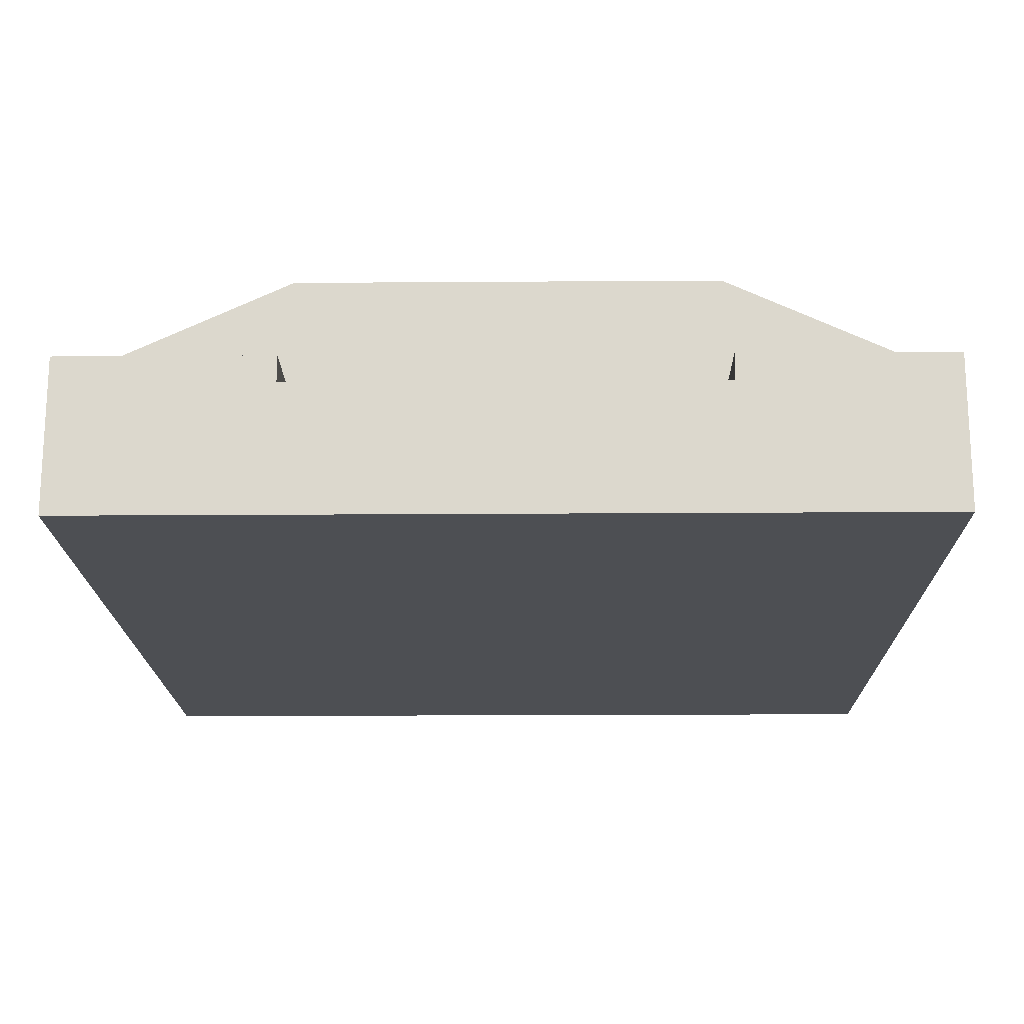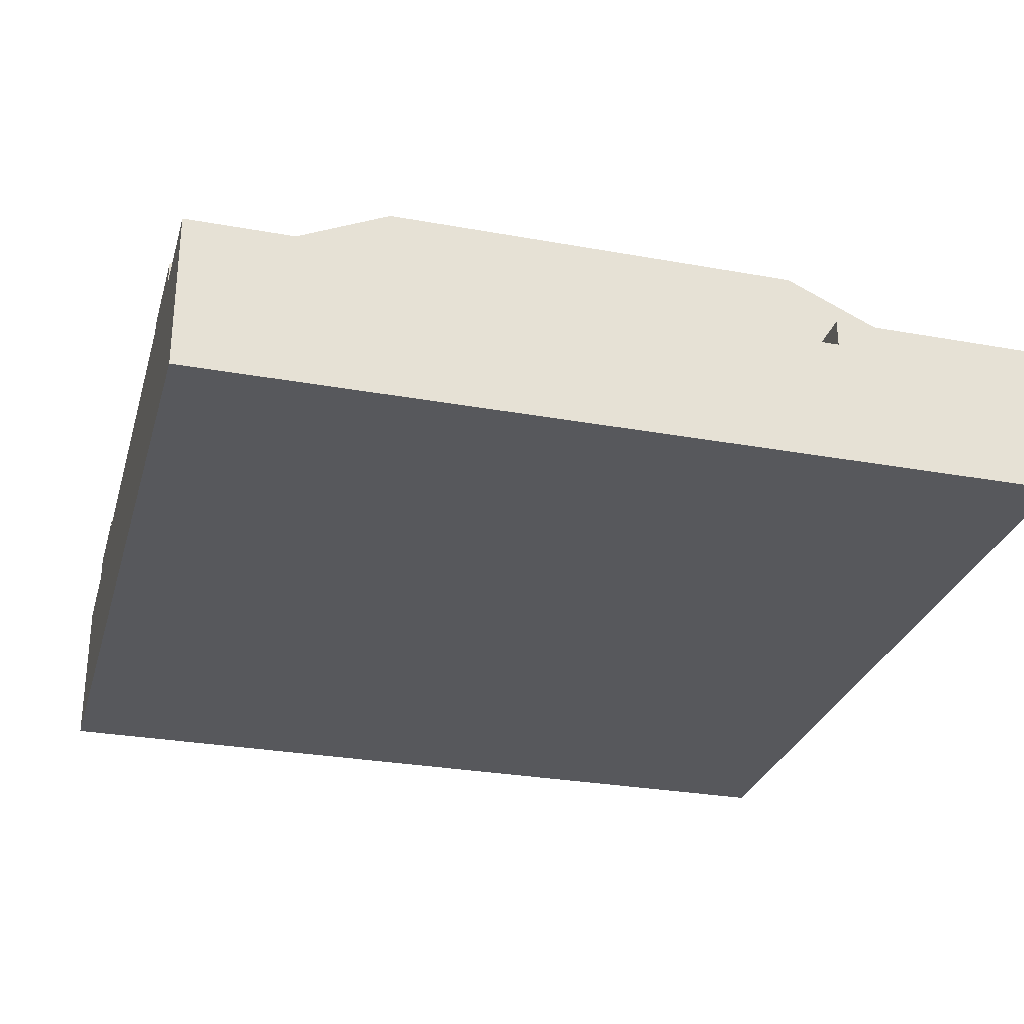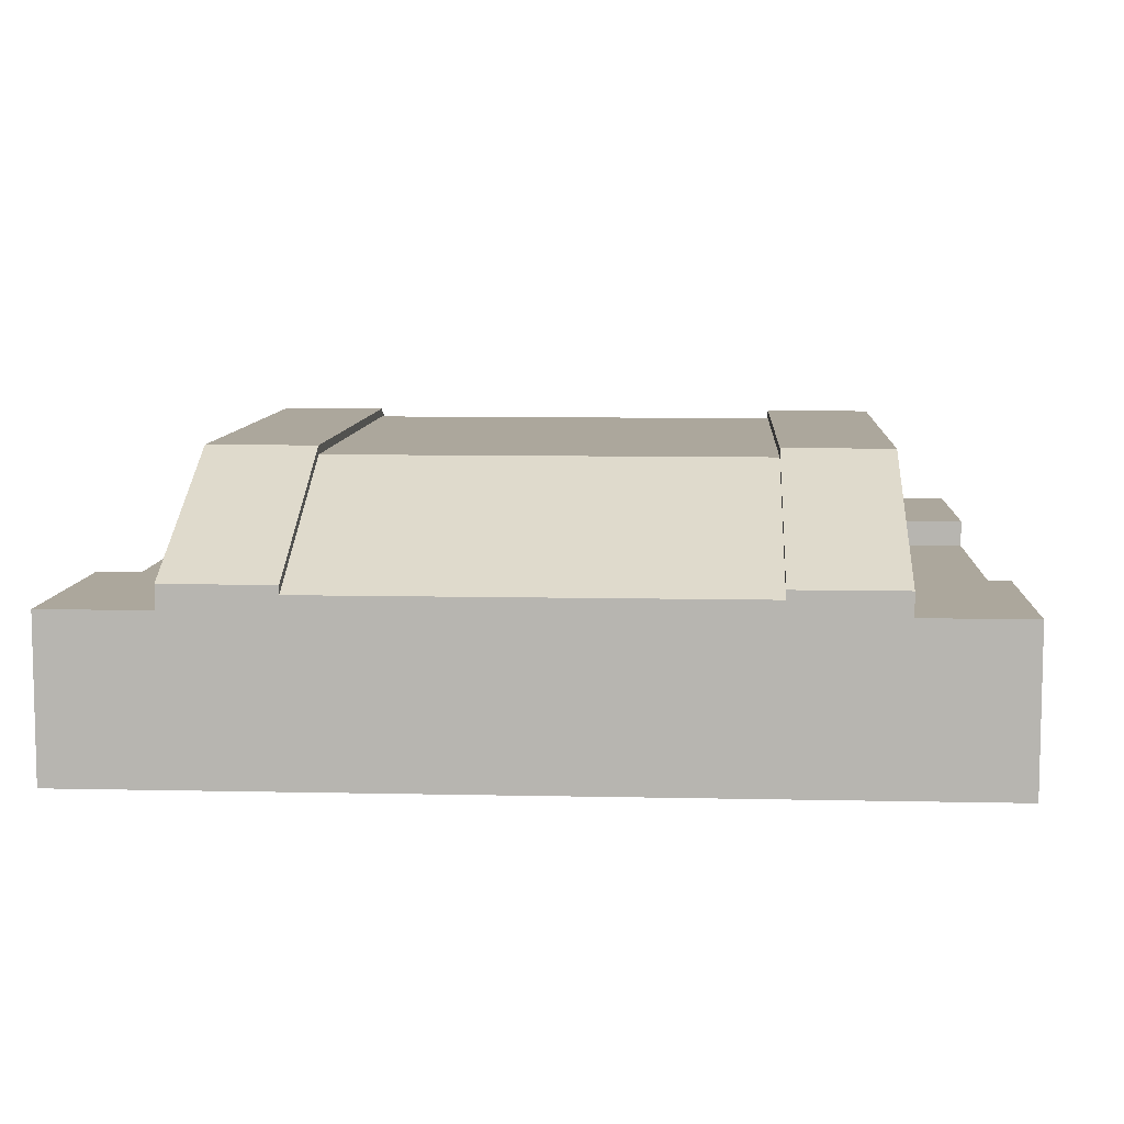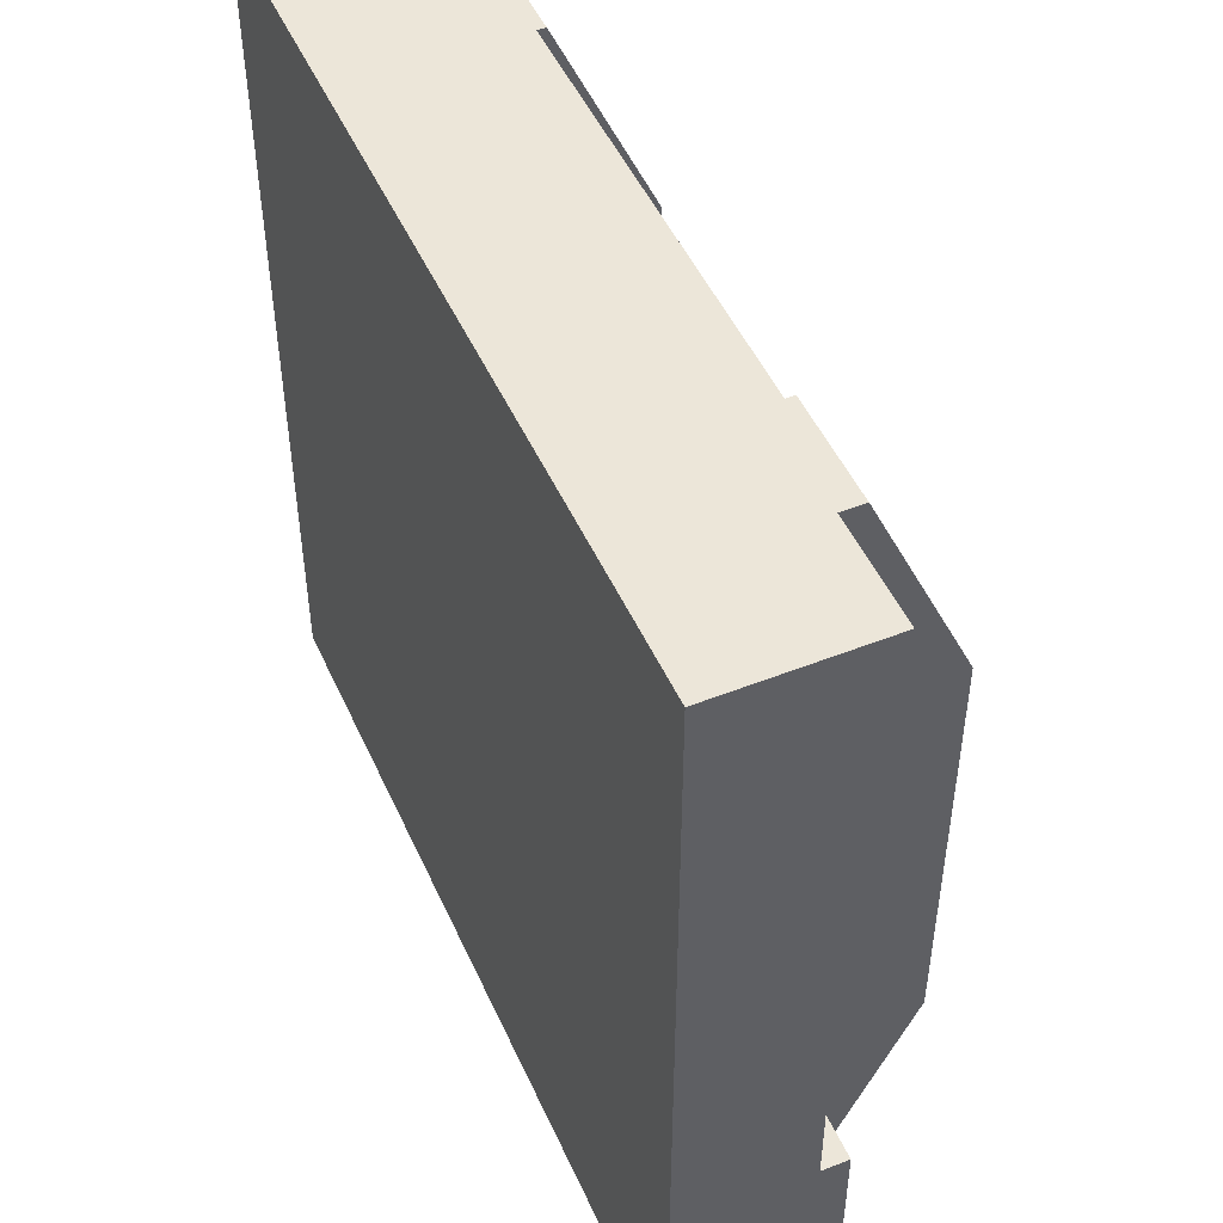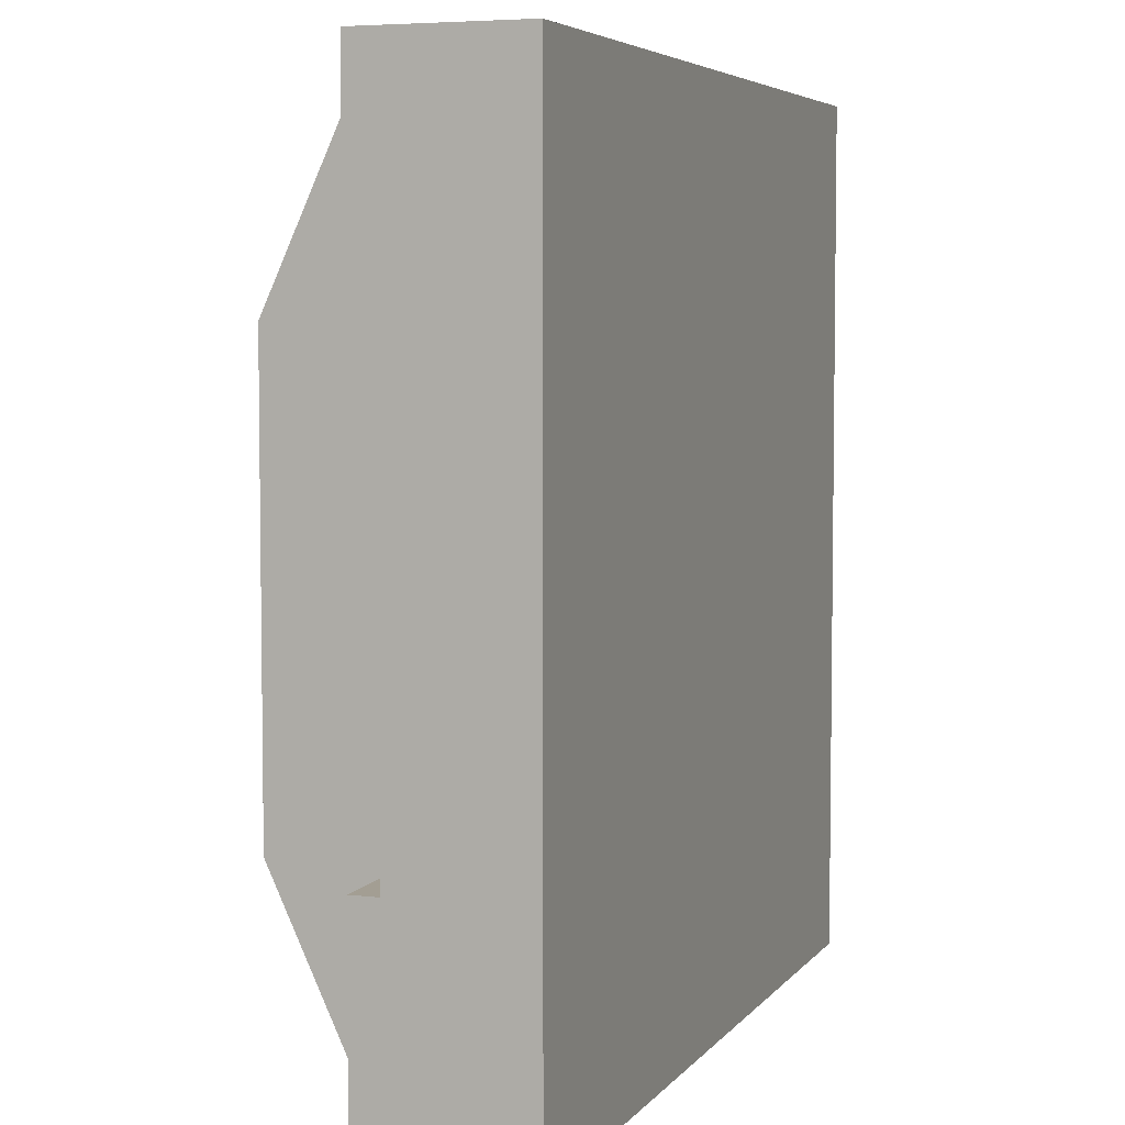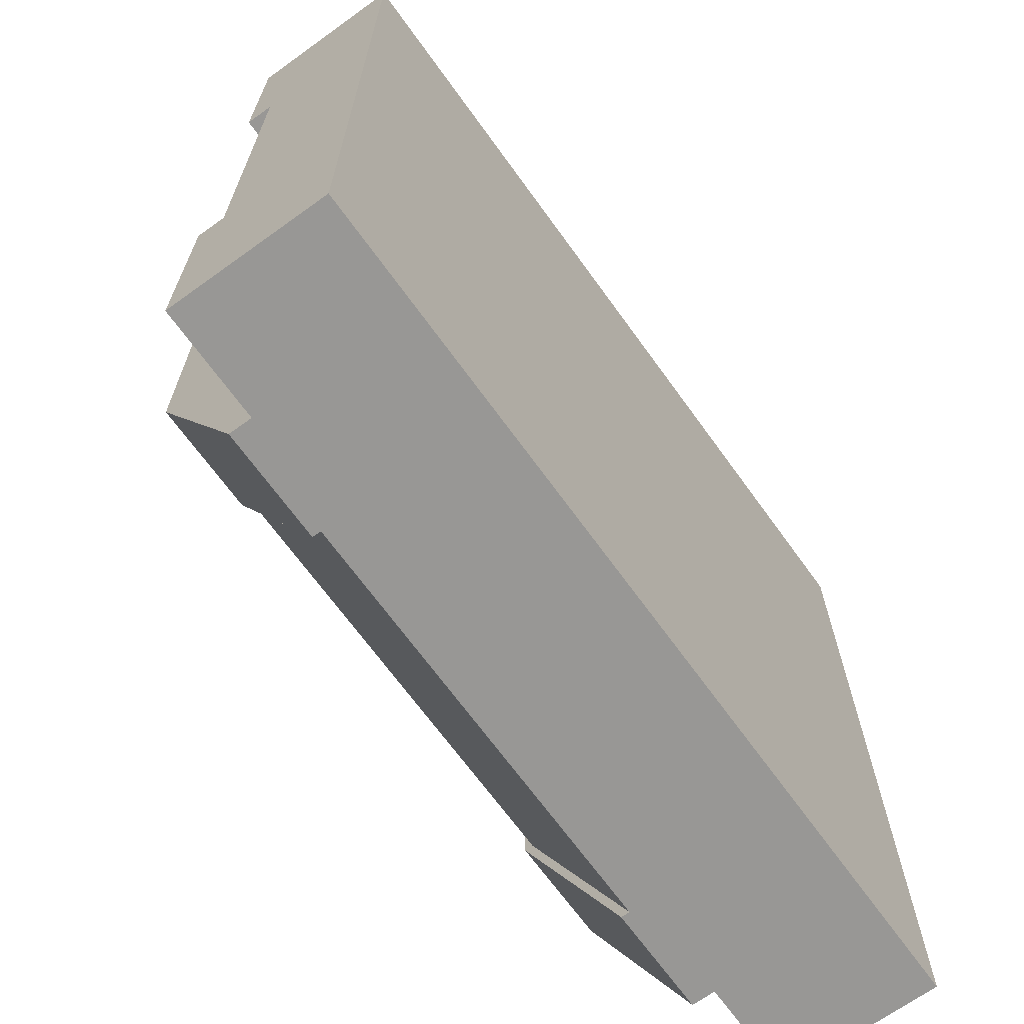
<metadata>
{"format":"obj","ext":"obj","renderer":"f3d","projection":"perspective","resolution":1024,"background":"white","views":[{"elev":-17.8,"azim":-89.2,"up":"+Y"},{"elev":-28.7,"azim":74.8,"up":"+Y"},{"elev":8.3,"azim":-176.5,"up":"+Y"},{"elev":49.1,"azim":66.3,"up":"+Z"},{"elev":5.2,"azim":-70.2,"up":"+Z"},{"elev":-68.2,"azim":-54.2,"up":"+Z"}]}
</metadata>
<code>
v 0.25 0.1833 0
v 0.25 0.1833 0.25
v 0.25 0.315 0.25
v 0.25 0.2 0
v 0.25 0.21 0
v 0.25 0.325 0.25
v 0.125 0.21 0
v 0.125 0.325 0.25
v 0.25 0 0
v 0.125 0 0
v 0.125 0.1833 0
v 0.125 0 1
v 0 0 1
v 0 0 0.75
v 0 0 0.25
v 0 0 0
v 0.75 0 0
v 0.875 0 0
v 1 0 0
v 1 0 0.25
v 1 0 0.75
v 1 0 1
v 0.875 0 1
v 0.125 0.1833 1
v 0 0.1833 1
v 0.875 0.1833 1
v 0.875 0.21 1
v 0.75 0.21 1
v 0.75 0.2 1
v 0.75 0.1833 1
v 0.75 0.1 1
v 0.25 0.1 1
v 0.25 0.1833 1
v 0.25 0.2 1
v 0.25 0.21 1
v 0.125 0.21 1
v 1 0.1833 1
v 1 0.1833 0.75
v 0.875 0.1833 0.75
v 1 0.1517 0.75
v 1 0.1517 0.25
v 1 0.1833 0.25
v 1 0.1833 0
v 0.875 0.1833 0.25
v 0.75 0.1833 0.25
v 0.125 0.1833 0.25
v 0 0.1833 0.25
v 0 0.1517 0.25
v 0.875 0.1833 0
v 0.875 0.21 0
v 0.75 0.1833 0
v 0.75 0.2 0
v 0.75 0.21 0
v 0.875 0.325 0.25
v 0.875 0.325 0.75
v 0.75 0.325 0.25
v 0.75 0.325 0.75
v 0.75 0.315 0.25
v 0.75 0.315 0.75
v 0.25 0.315 0.75
v 0.25 0.325 0.75
v 0.125 0.325 0.75
v 0.125 0.1833 0.75
v 0.25 0.1833 0.75
v 0.75 0.1833 0.75
v 0 0.1517 0.75
v 0 0.1833 0.75
v 0 0.1833 0
g Mesh1 Group1 Model
f 2 4 1
f 2 3 4
f 3 5 6
f 3 4 5
f 6 7 8
f 6 5 7
f 10 1 9
f 11 1 10
f 11 4 1
f 7 5 4
f 7 4 11
f 14 12 13
f 12 14 15
f 12 15 16
f 12 16 10
f 12 10 9
f 12 9 23
f 17 21 22
f 17 22 23
f 17 23 9
f 17 20 21
f 18 20 17
f 18 19 20
f 12 25 13
f 12 24 25
f 12 23 32
f 12 32 24
f 26 30 31
f 31 32 23
f 26 31 23
f 33 24 32
f 24 33 34
f 24 34 36
f 34 35 36
f 26 29 30
f 27 28 29
f 27 29 26
f 26 22 37
f 26 23 22
f 26 38 39
f 26 37 38
f 22 21 40
f 22 40 37
f 40 38 37
f 20 40 21
f 20 41 40
f 19 41 20
f 43 42 41
f 43 41 19
f 48 46 47
f 41 42 44
f 41 44 45
f 41 45 2
f 41 2 46
f 41 46 48
f 43 44 42
f 43 49 44
f 18 43 19
f 18 49 43
f 17 49 18
f 51 49 17
f 49 51 52
f 49 52 50
f 52 53 50
f 39 27 26
f 39 55 27
f 44 55 39
f 44 54 55
f 49 54 44
f 49 50 54
f 55 56 57
f 55 54 56
f 53 54 50
f 53 56 54
f 58 53 52
f 58 59 56
f 53 58 56
f 59 57 56
f 3 52 4
f 3 58 52
f 59 3 60
f 59 58 3
f 61 3 6
f 61 60 3
f 61 8 62
f 61 6 8
f 11 8 7
f 46 8 11
f 46 62 8
f 63 62 46
f 63 36 62
f 63 24 36
f 35 62 36
f 35 61 62
f 35 60 61
f 35 34 60
f 64 33 34
f 64 34 60
f 34 59 60
f 34 29 59
f 34 30 29
f 33 30 34
f 33 31 30
f 33 32 31
f 65 29 30
f 65 59 29
f 60 65 64
f 60 59 65
f 46 64 63
f 2 64 46
f 2 65 64
f 45 65 2
f 45 39 65
f 45 44 39
f 66 38 40
f 67 38 66
f 66 41 48
f 66 40 41
f 14 48 15
f 14 66 48
f 13 66 14
f 25 67 66
f 25 66 13
f 25 63 67
f 25 24 63
f 16 15 48
f 16 48 68
f 48 47 68
f 47 11 68
f 47 46 11
f 11 16 68
f 11 10 16
f 59 28 57
f 59 29 28
f 57 27 55
f 57 28 27
f 9 51 17
f 1 51 9
f 1 52 51
f 1 4 52

</code>
